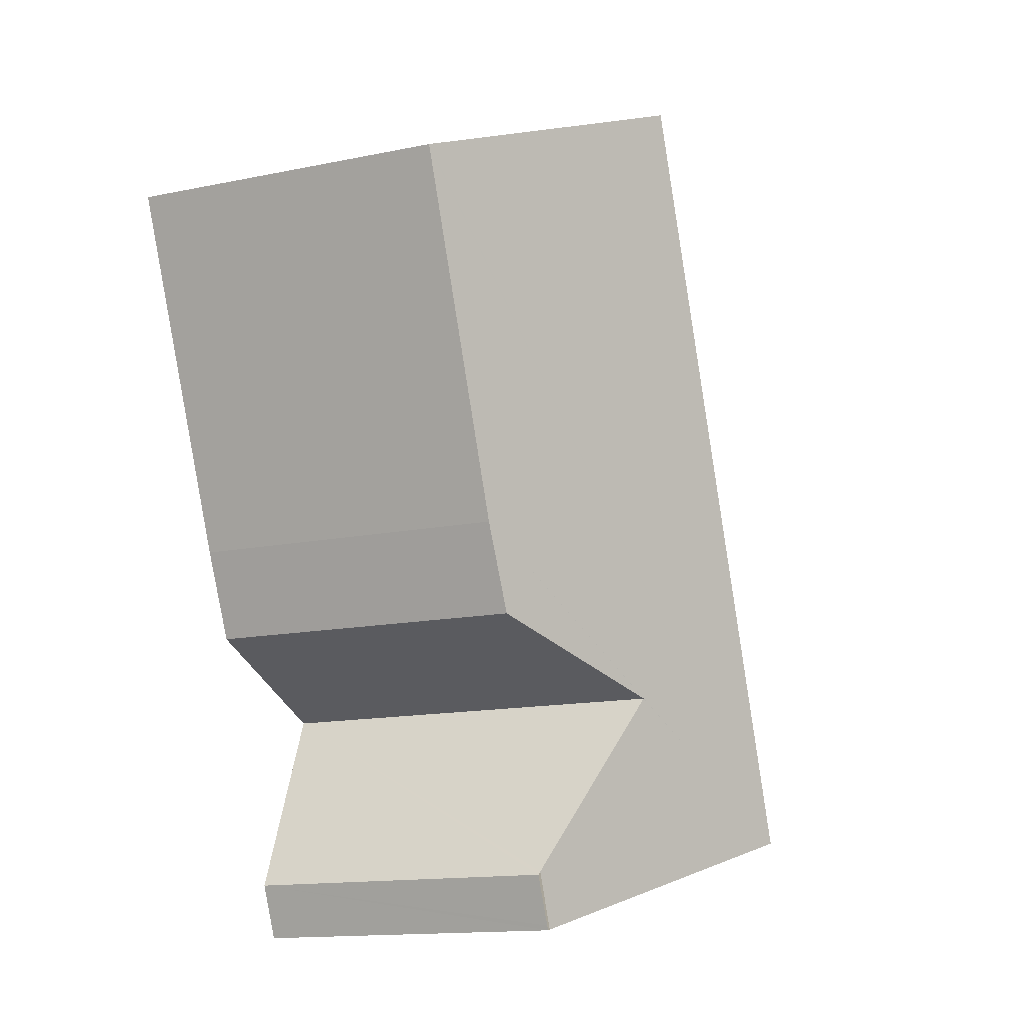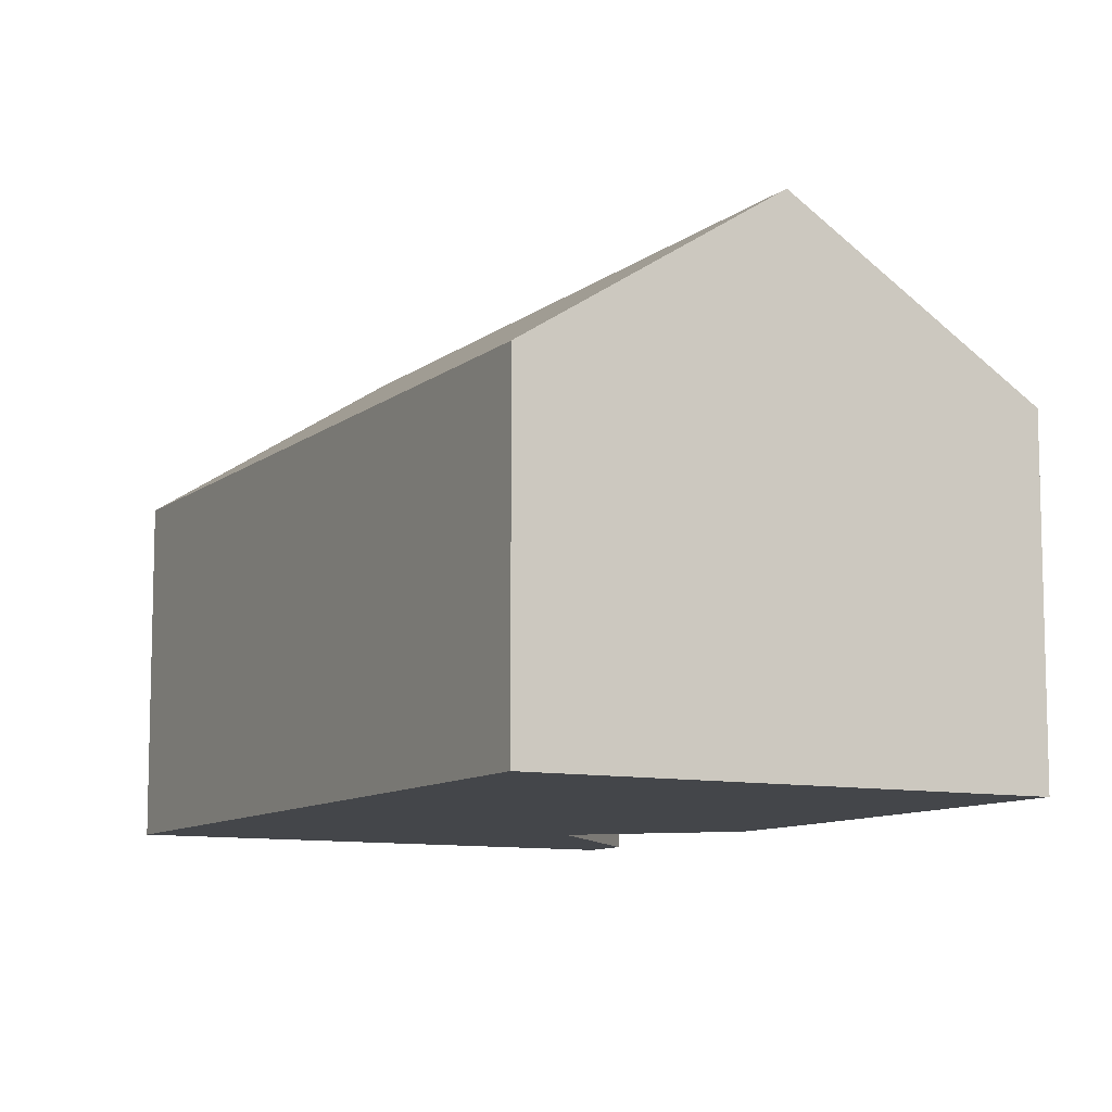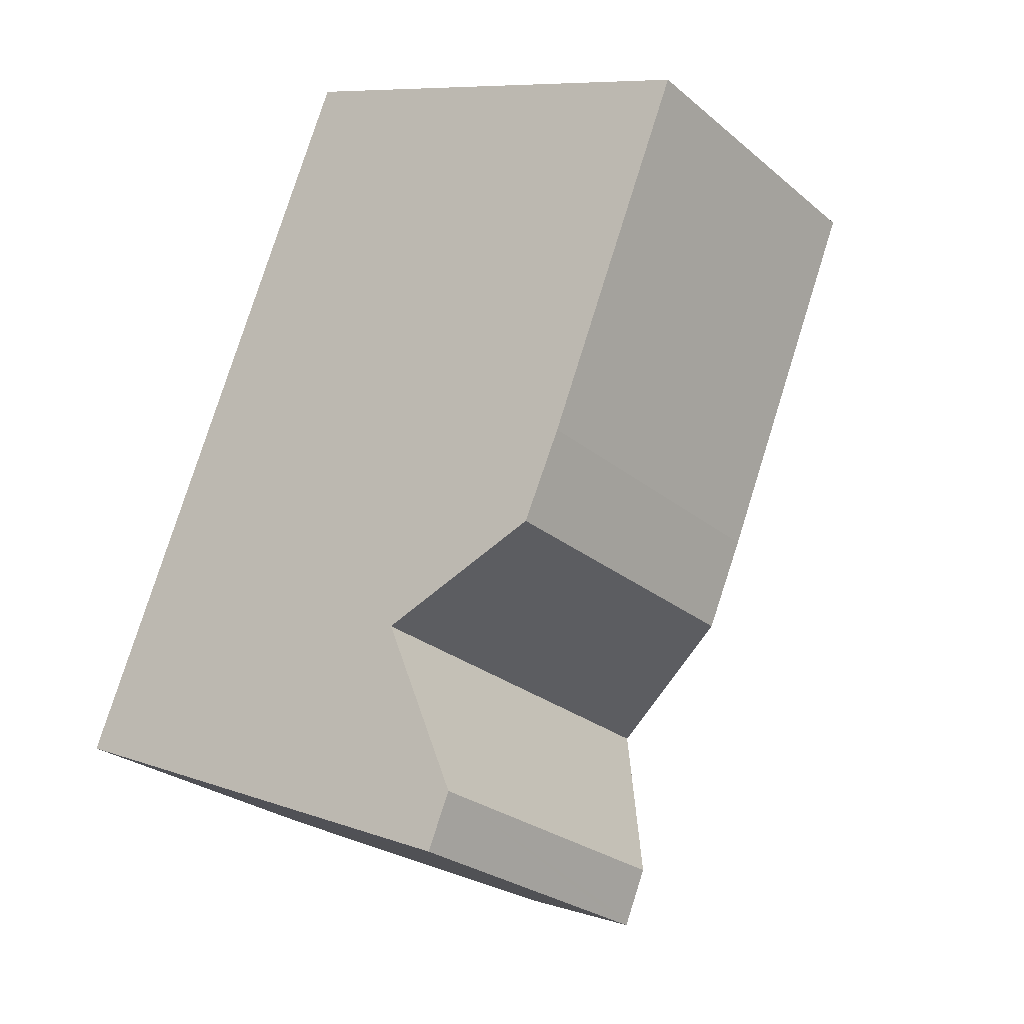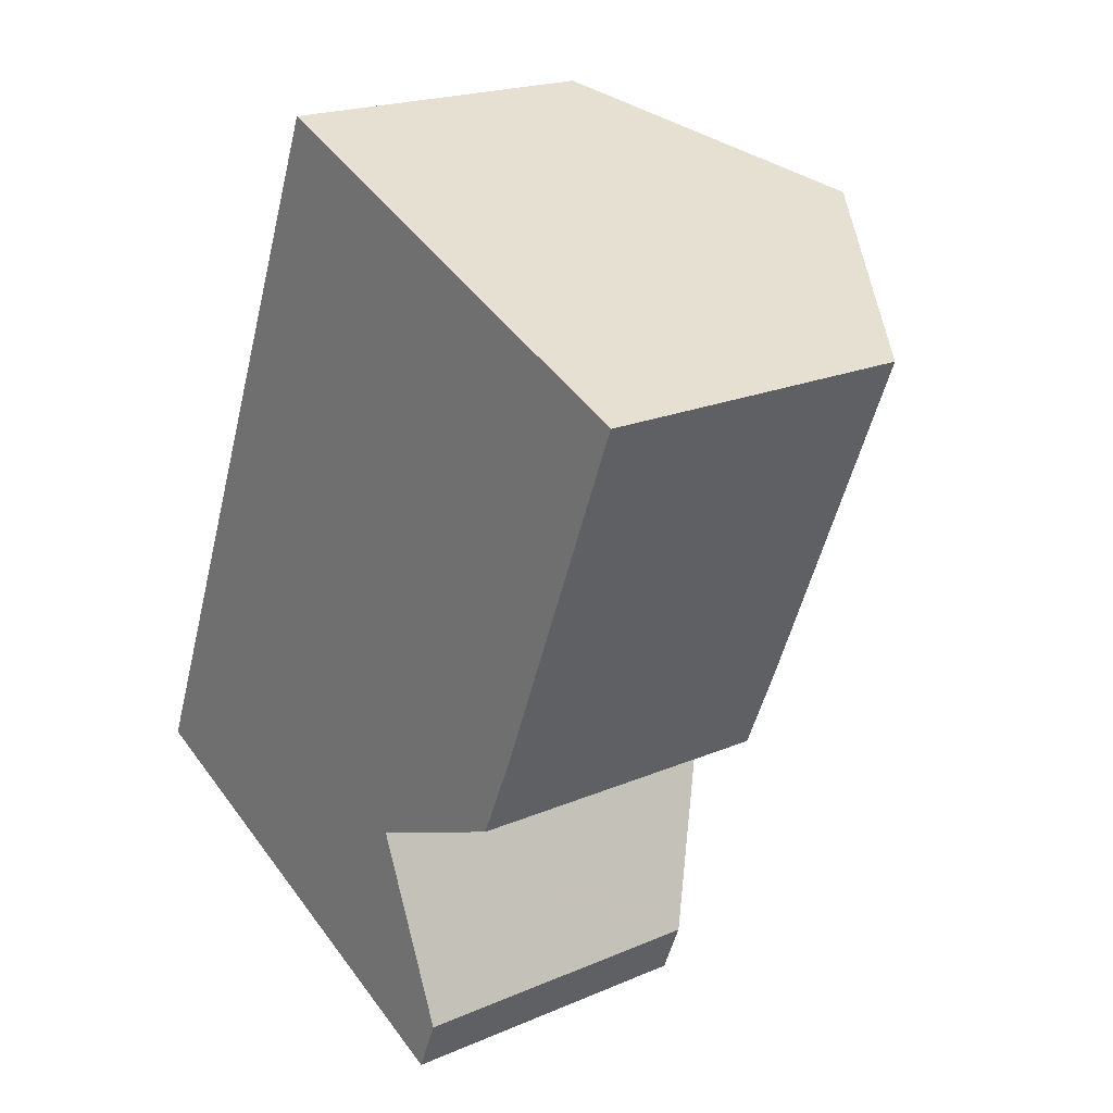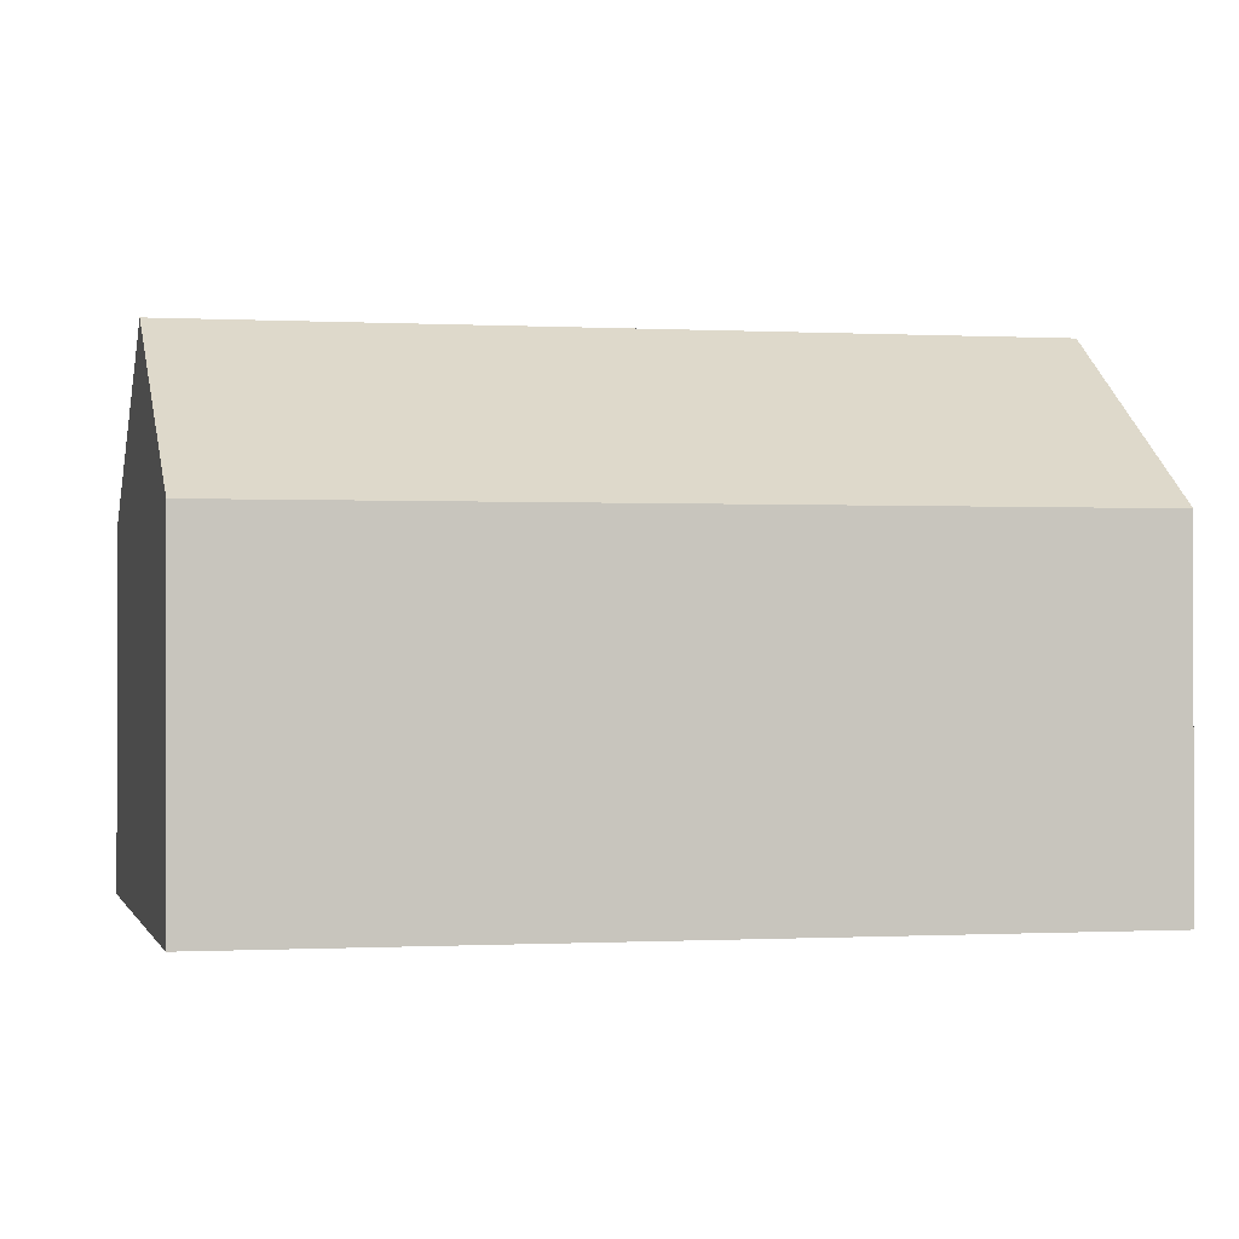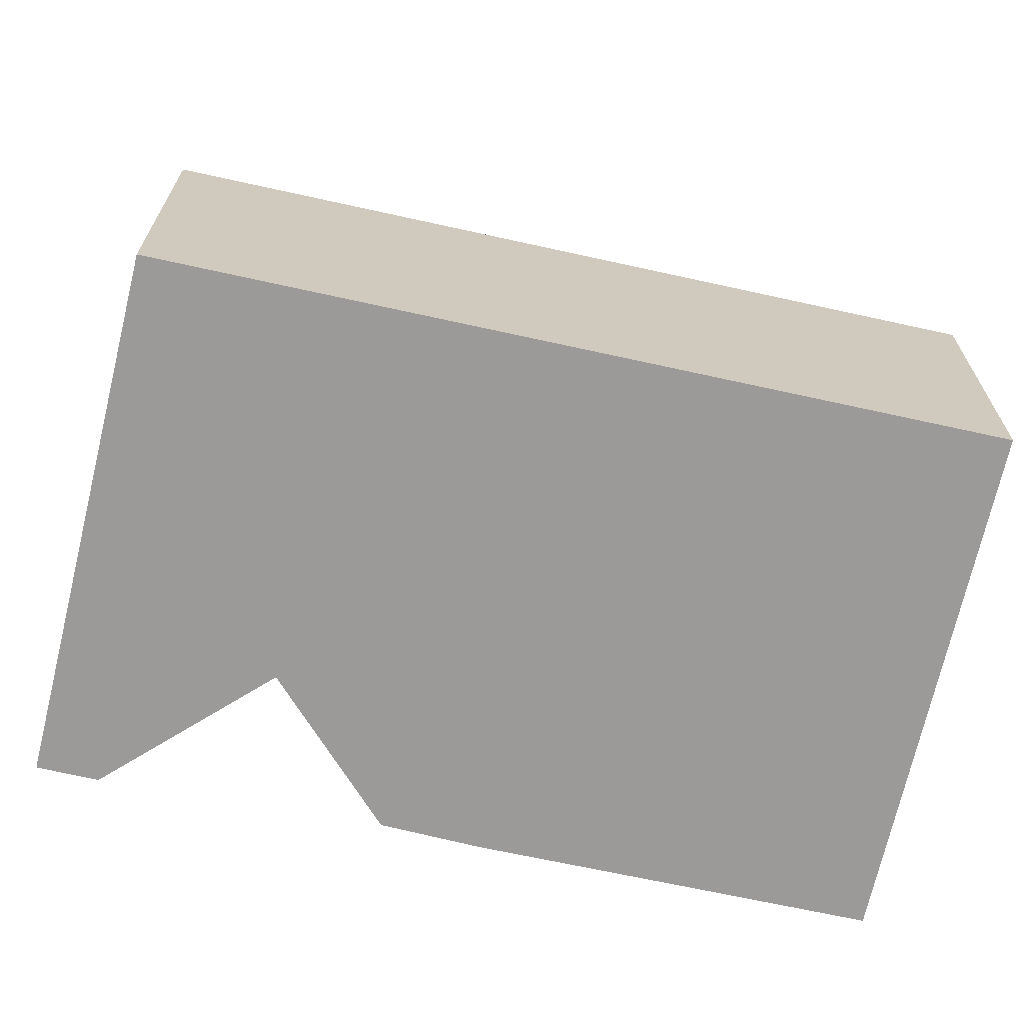
<metadata>
{"format":"obj","ext":"obj","renderer":"f3d","projection":"perspective","resolution":1024,"background":"white","views":[{"elev":-14.1,"azim":114.8,"up":"+Z"},{"elev":-9.7,"azim":-5.9,"up":"+Y"},{"elev":-25.6,"azim":37.3,"up":"+Z"},{"elev":20.3,"azim":51.9,"up":"+Z"},{"elev":-0.4,"azim":-80.0,"up":"+Y"},{"elev":-69.3,"azim":-80.3,"up":"+Y"}]}
</metadata>
<code>
v  0 6.178 3.783e-16
v  10.02 9.142 12.03
v  4.353 9.142 -1.881
v  5.634 6.178 13.84
v  12.43 7.51 11.04
v  13.49 6.792 10.6
v  14.37 6.198 10.24
v  14.36 6.197 10.21
v  11.71 6.181 3.624
v  7.831 7.741 0.719
v  10.98 6.215 1.987
v  9.235 6.115 -2.729
v  8.798 6.115 -3.802
v  9.26 1.708e-16 -2.79
v  8.867 6.093 -3.729
v  9.26 6.086 -2.79
v  8.83 6.094 -3.816
v  8.83 2.337e-16 -3.816
v  8.867 2.283e-16 -3.729
v  10.98 -1.217e-16 1.987
v  8.798 2.328e-16 -3.802
v  4.353 1.152e-16 -1.881
v  0 0 0
v  5.634 -8.472e-16 13.84
v  10.02 -7.367e-16 12.03
v  14.37 -6.27e-16 10.24
v  12.43 -6.759e-16 11.04
v  13.49 -6.491e-16 10.6
v  11.71 -2.219e-16 3.624
v  14.36 -6.249e-16 10.21
v  7.831 -4.403e-17 0.719
v  9.235 1.671e-16 -2.729
g defaultobject
f 1 2 3
f 2 1 4
f 5 3 2
f 3 5 6
f 3 6 7
f 3 7 8
f 3 8 9
f 3 9 10
f 10 9 11
f 3 10 12
f 3 12 13
f 14 15 16
f 15 14 17
f 17 14 18
f 18 14 19
f 20 11 9
f 18 13 17
f 13 18 3
f 3 18 1
f 1 18 21
f 1 21 22
f 1 22 23
f 23 4 1
f 4 23 24
f 24 2 4
f 2 24 5
f 5 24 25
f 5 25 6
f 6 25 7
f 7 25 26
f 26 25 27
f 26 27 28
f 26 8 7
f 8 26 9
f 9 26 29
f 29 26 30
f 20 9 29
f 31 12 10
f 12 31 16
f 16 31 14
f 14 31 32
f 11 31 10
f 31 11 20
f 24 23 25
f 27 25 23
f 28 27 23
f 26 28 23
f 30 26 23
f 29 30 23
f 20 29 23
f 31 20 23
f 32 31 23
f 22 32 23
f 14 32 22
f 19 14 22
f 21 19 22
f 18 19 21

</code>
